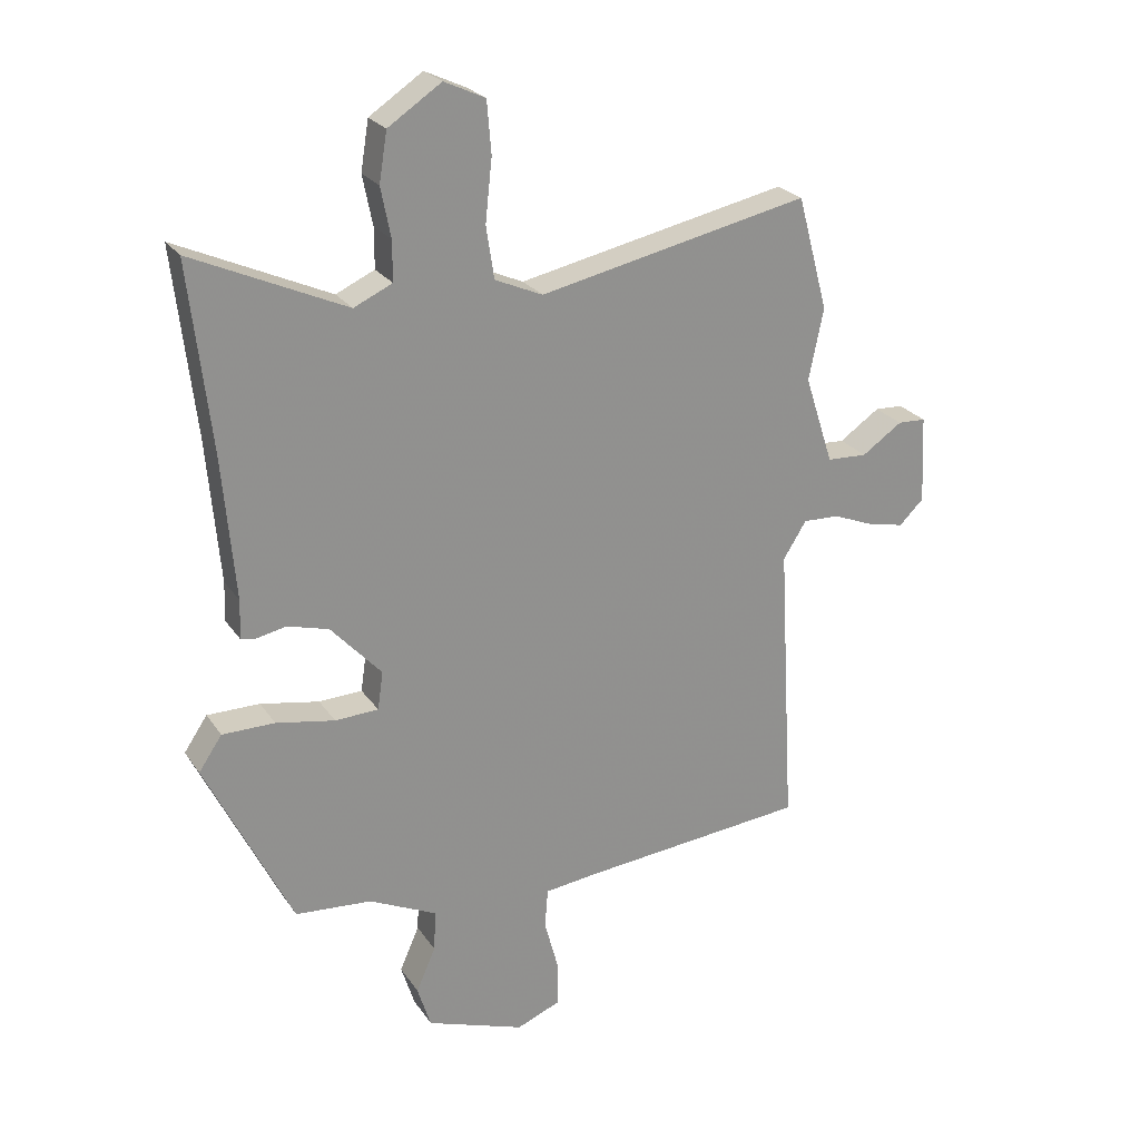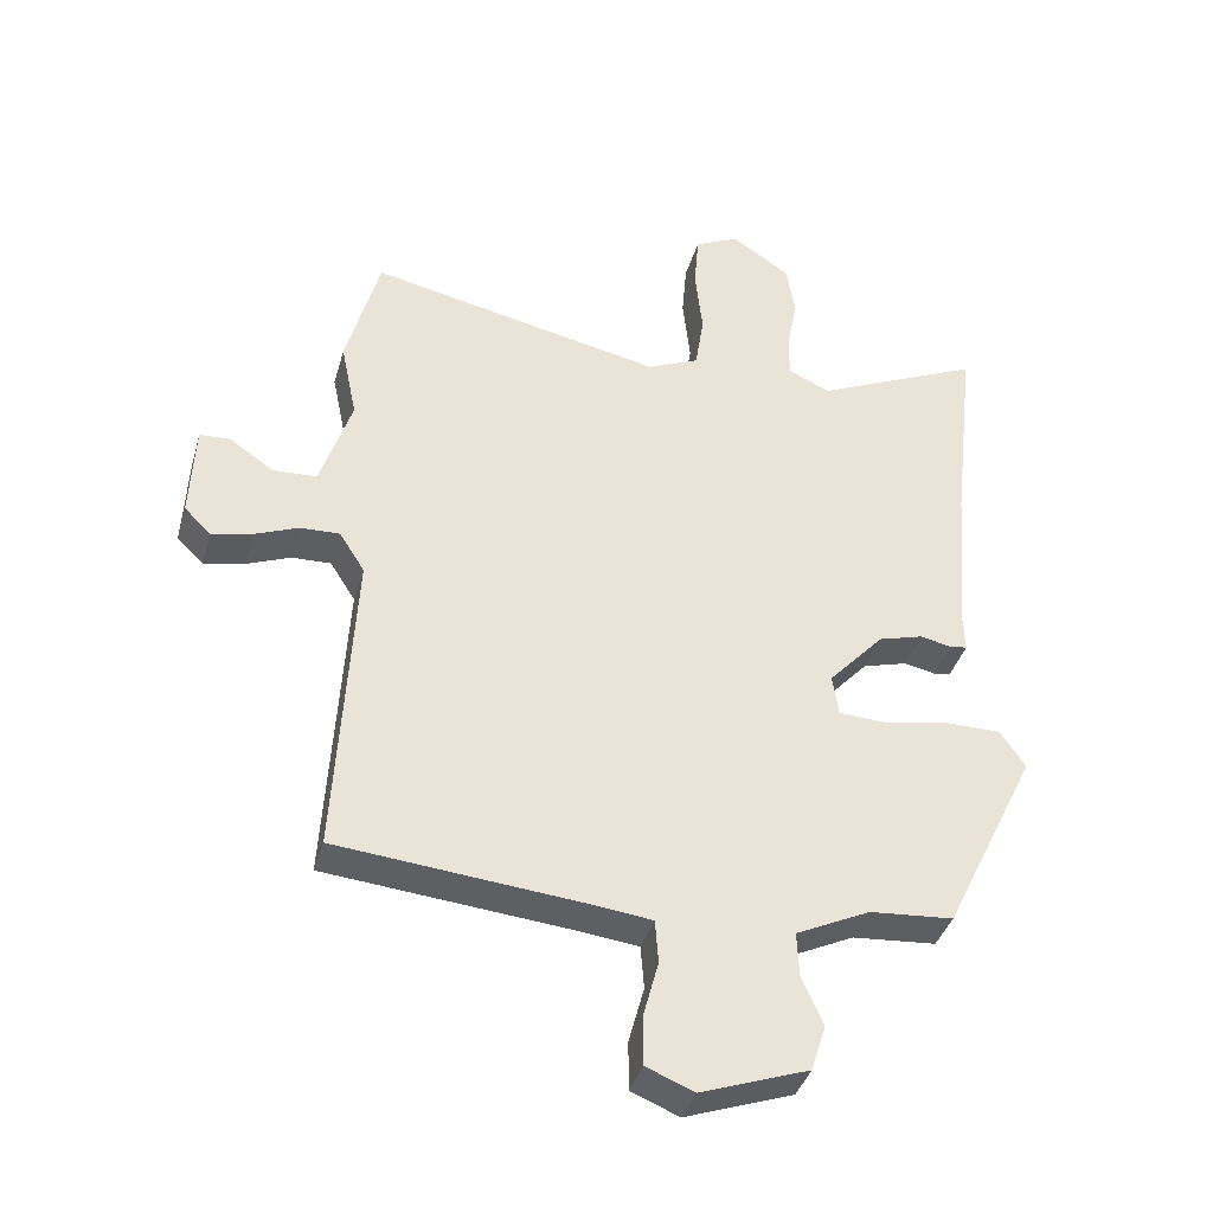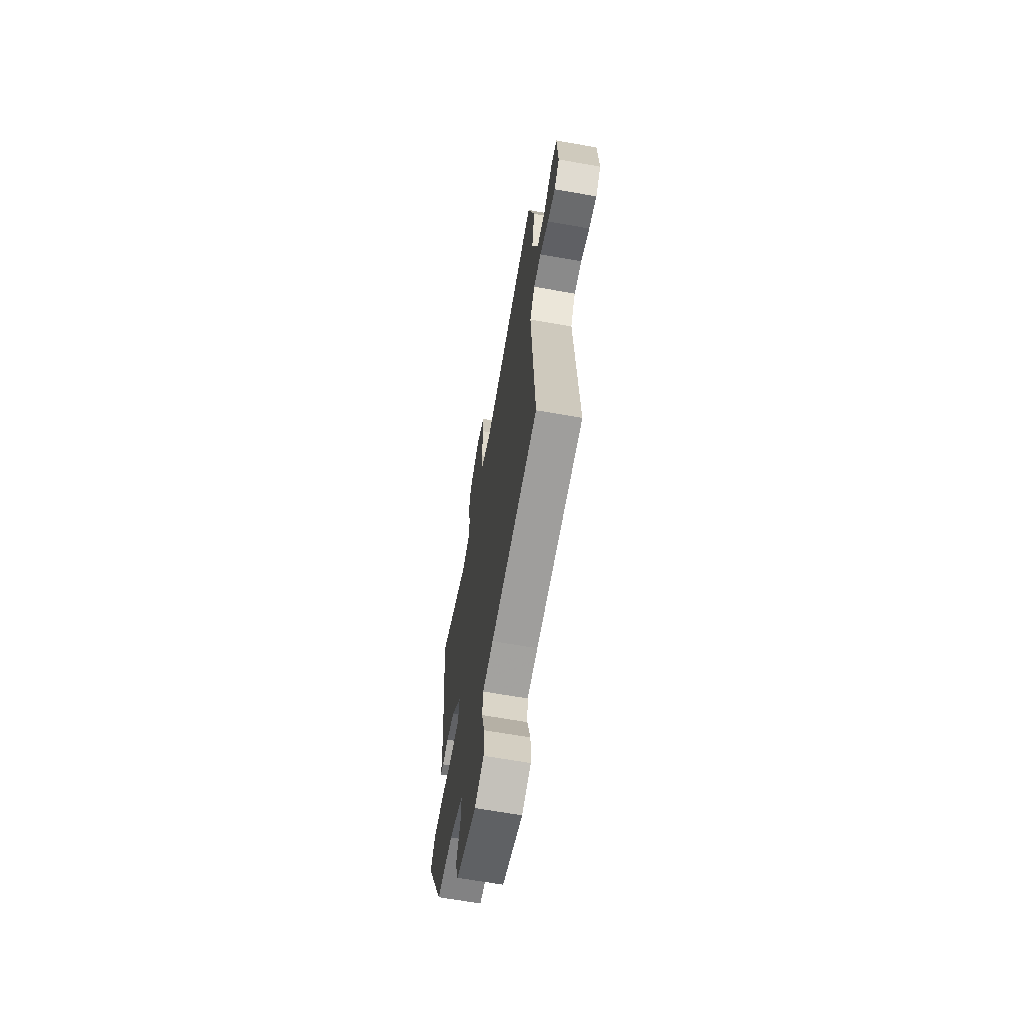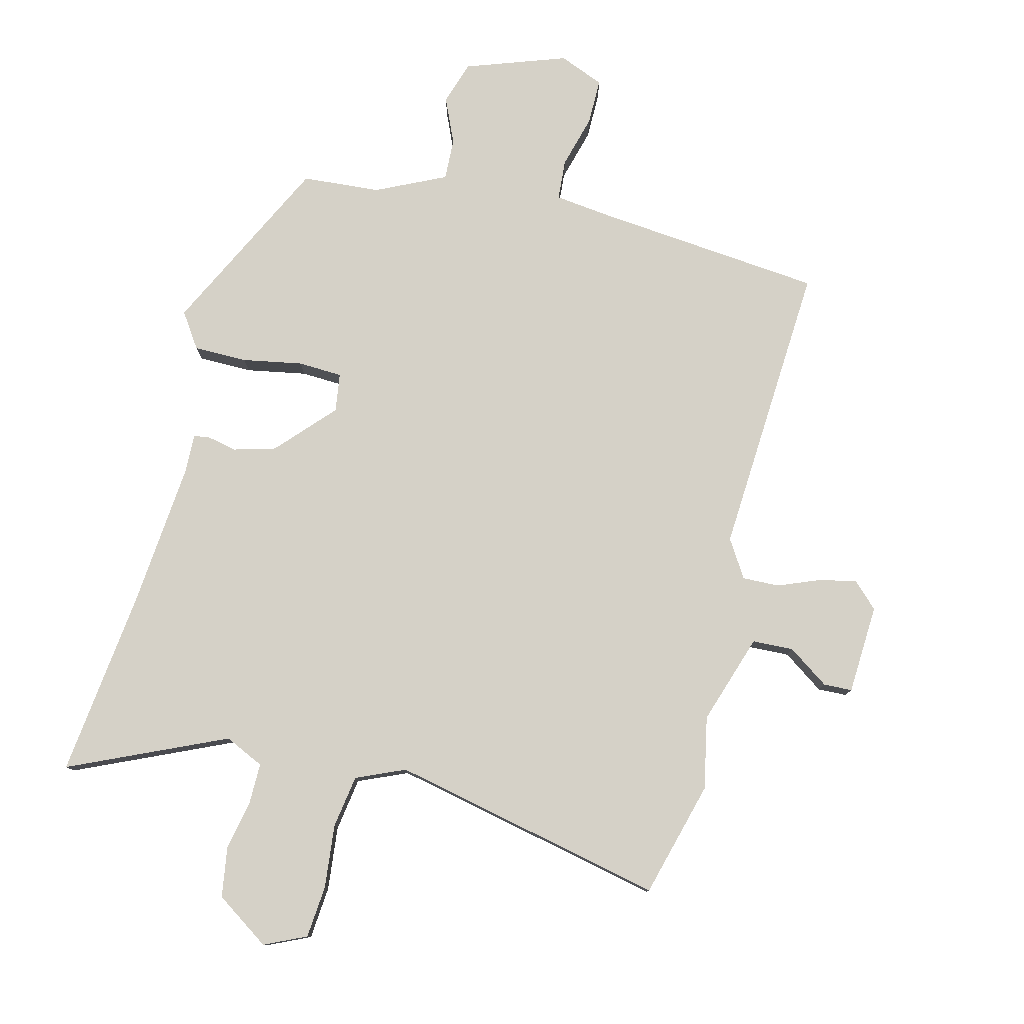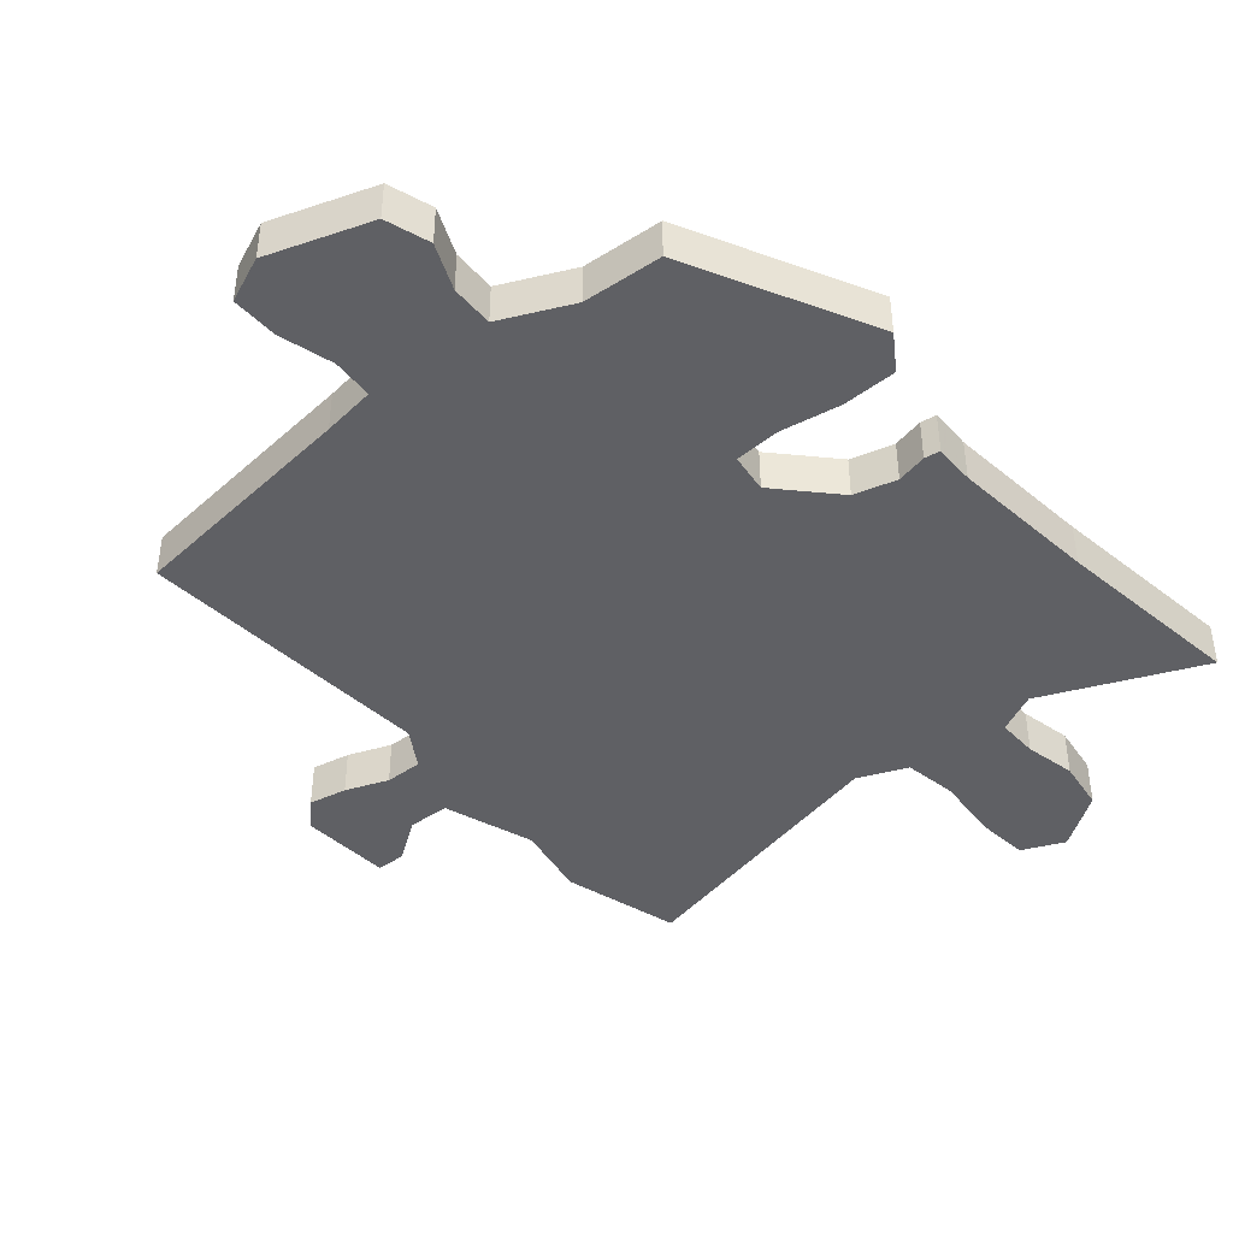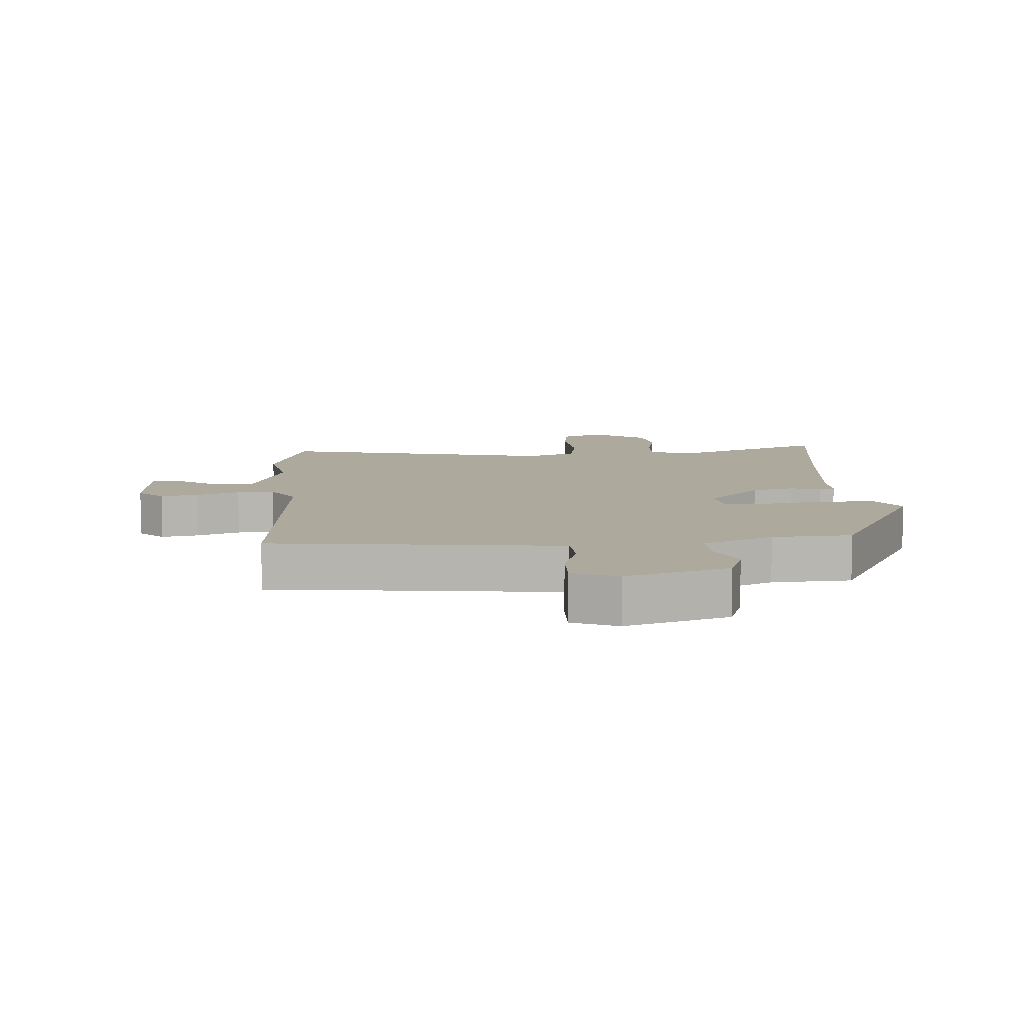
<metadata>
{"format":"obj","ext":"obj","renderer":"f3d","projection":"perspective","resolution":1024,"background":"white","views":[{"elev":24.4,"azim":-25.9,"up":"+Z"},{"elev":-38.6,"azim":164.5,"up":"+Z"},{"elev":-65.5,"azim":79.9,"up":"+Z"},{"elev":78.9,"azim":14.3,"up":"+Y"},{"elev":-43.3,"azim":-139.0,"up":"+Y"},{"elev":8.8,"azim":177.2,"up":"+Y"}]}
</metadata>
<code>
v 0.498 0.07 -0.496
v 0.124 0.07 -0.531
v 0.04 0.07 -0.541
v 0.035 0.07 -0.606
v 0.058 0.07 -0.691
v 0.058 0.07 -0.765
v -0.014 0.07 -0.794
v -0.175 0.07 -0.737
v -0.197 0.07 -0.667
v -0.165 0.07 -0.595
v -0.162 0.07 -0.528
v -0.273 0.07 -0.475
v -0.398 0.07 -0.465
v -0.539 0.07 -0.177
v -0.501 0.07 -0.121
v -0.415 0.07 -0.121
v -0.319 0.07 -0.139
v -0.248 0.07 -0.136
v -0.239 0.07 -0.074
v -0.322 0.07 0.017
v -0.389 0.07 0.036
v -0.437 0.07 0.026
v -0.462 0.07 0.03
v -0.46 0.07 0.094
v -0.48 0.07 0.326
v -0.515 0.07 0.629
v -0.265 0.07 0.516
v -0.202 0.07 0.545
v -0.202 0.07 0.61
v -0.218 0.07 0.691
v -0.205 0.07 0.771
v -0.118 0.07 0.829
v -0.051 0.07 0.798
v -0.044 0.07 0.714
v -0.055 0.07 0.612
v -0.042 0.07 0.527
v 0.036 0.07 0.493
v 0.477 0.07 0.586
v 0.527 0.07 0.4
v 0.503 0.07 0.284
v 0.55 0.07 0.139
v 0.616 0.07 0.136
v 0.682 0.07 0.181
v 0.728 0.07 0.179
v 0.735 0.07 0.035
v 0.695 0.07 -0.004
v 0.635 0.07 0.009
v 0.568 0.07 0.036
v 0.509 0.07 0.038
v 0.471 0.07 -0.022
v 0.498 0 -0.496
v 0.124 0 -0.531
v 0.04 0 -0.541
v 0.035 0 -0.606
v 0.058 0 -0.691
v 0.058 0 -0.765
v -0.014 0 -0.794
v -0.175 0 -0.737
v -0.197 0 -0.667
v -0.165 0 -0.595
v -0.162 0 -0.528
v -0.273 0 -0.475
v -0.398 0 -0.465
v -0.539 0 -0.177
v -0.501 0 -0.121
v -0.415 0 -0.121
v -0.319 0 -0.139
v -0.248 0 -0.136
v -0.239 0 -0.074
v -0.322 0 0.017
v -0.389 0 0.036
v -0.437 0 0.026
v -0.462 0 0.03
v -0.46 0 0.094
v -0.48 0 0.326
v -0.515 0 0.629
v -0.265 0 0.516
v -0.202 0 0.545
v -0.202 0 0.61
v -0.218 0 0.691
v -0.205 0 0.771
v -0.118 0 0.829
v -0.051 0 0.798
v -0.044 0 0.714
v -0.055 0 0.612
v -0.042 0 0.527
v 0.036 0 0.493
v 0.477 0 0.586
v 0.527 0 0.4
v 0.503 0 0.284
v 0.55 0 0.139
v 0.616 0 0.136
v 0.682 0 0.181
v 0.728 0 0.179
v 0.735 0 0.035
v 0.695 0 -0.004
v 0.635 0 0.009
v 0.568 0 0.036
v 0.509 0 0.038
v 0.471 0 -0.022
f 46 47 48
f 45 46 48
f 44 45 48
f 43 44 48
f 42 43 48
f 41 42 48 49
f 40 41 49 50
f 37 38 39 40
f 36 37 40 50
f 33 34 35
f 32 33 35
f 31 32 35
f 30 31 35
f 29 30 35
f 28 29 35 36
f 50 1 2
f 36 50 2
f 28 36 2
f 27 28 2
f 21 22 23 24
f 20 21 24 25
f 25 26 27
f 20 25 27
f 19 20 27
f 15 16 17
f 14 15 17
f 13 14 17
f 12 13 17
f 11 12 17 18
f 8 9 10
f 7 8 10
f 6 7 10
f 5 6 10
f 4 5 10
f 3 4 10 11
f 2 3 11
f 27 2 11
f 19 27 11
f 11 18 19
f 98 97 96
f 98 96 95
f 98 95 94
f 98 94 93
f 98 93 92
f 99 98 92 91
f 100 99 91 90
f 90 89 88 87
f 100 90 87 86
f 85 84 83
f 85 83 82
f 85 82 81
f 85 81 80
f 85 80 79
f 86 85 79 78
f 52 51 100
f 52 100 86
f 52 86 78
f 52 78 77
f 74 73 72 71
f 75 74 71 70
f 77 76 75
f 77 75 70
f 77 70 69
f 67 66 65
f 67 65 64
f 67 64 63
f 67 63 62
f 68 67 62 61
f 60 59 58
f 60 58 57
f 60 57 56
f 60 56 55
f 60 55 54
f 61 60 54 53
f 61 53 52
f 61 52 77
f 61 77 69
f 69 68 61
f 1 51 52 2
f 2 52 53 3
f 3 53 54 4
f 4 54 55 5
f 5 55 56 6
f 6 56 57 7
f 7 57 58 8
f 8 58 59 9
f 9 59 60 10
f 10 60 61 11
f 11 61 62 12
f 12 62 63 13
f 13 63 64 14
f 14 64 65 15
f 15 65 66 16
f 16 66 67 17
f 17 67 68 18
f 18 68 69 19
f 19 69 70 20
f 20 70 71 21
f 21 71 72 22
f 22 72 73 23
f 23 73 74 24
f 24 74 75 25
f 25 75 76 26
f 26 76 77 27
f 27 77 78 28
f 28 78 79 29
f 29 79 80 30
f 30 80 81 31
f 31 81 82 32
f 32 82 83 33
f 33 83 84 34
f 34 84 85 35
f 35 85 86 36
f 36 86 87 37
f 37 87 88 38
f 38 88 89 39
f 39 89 90 40
f 40 90 91 41
f 41 91 92 42
f 42 92 93 43
f 43 93 94 44
f 44 94 95 45
f 45 95 96 46
f 46 96 97 47
f 47 97 98 48
f 48 98 99 49
f 49 99 100 50
f 50 100 51 1

</code>
